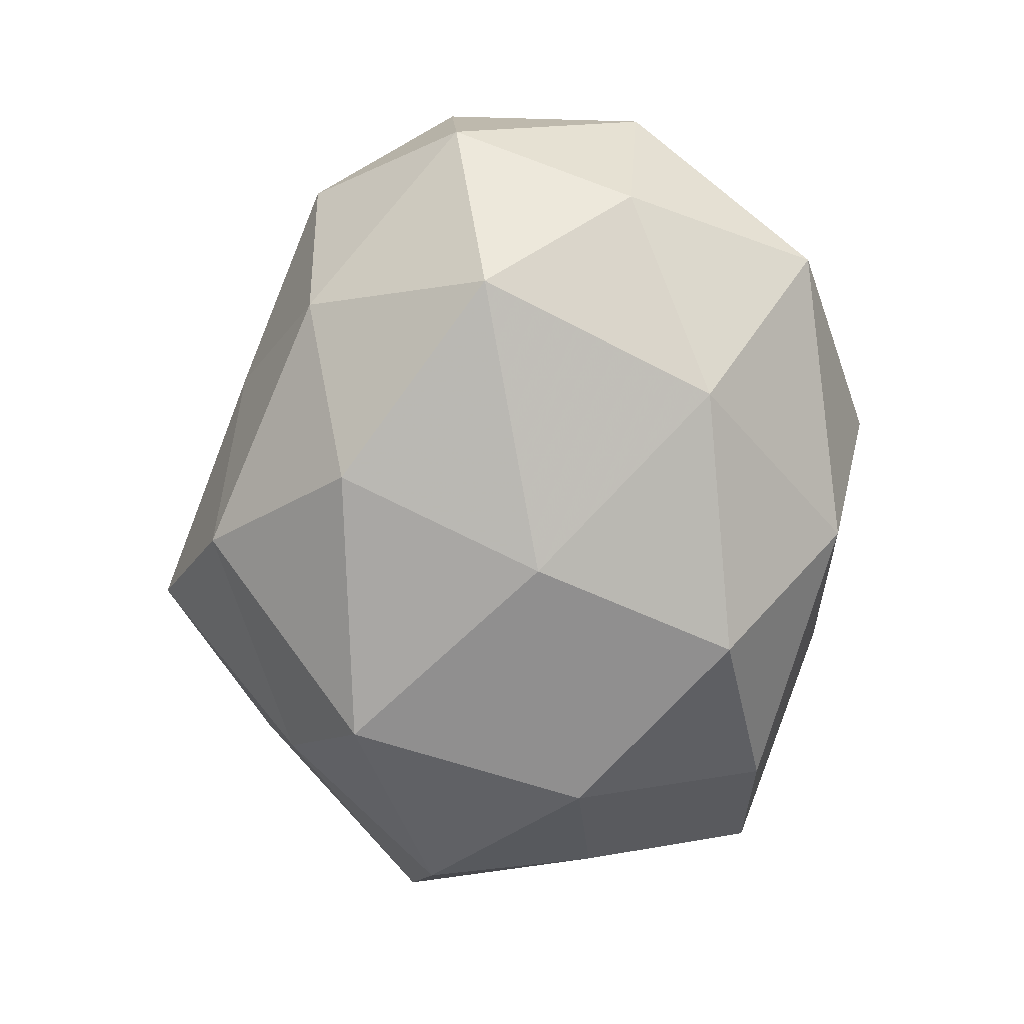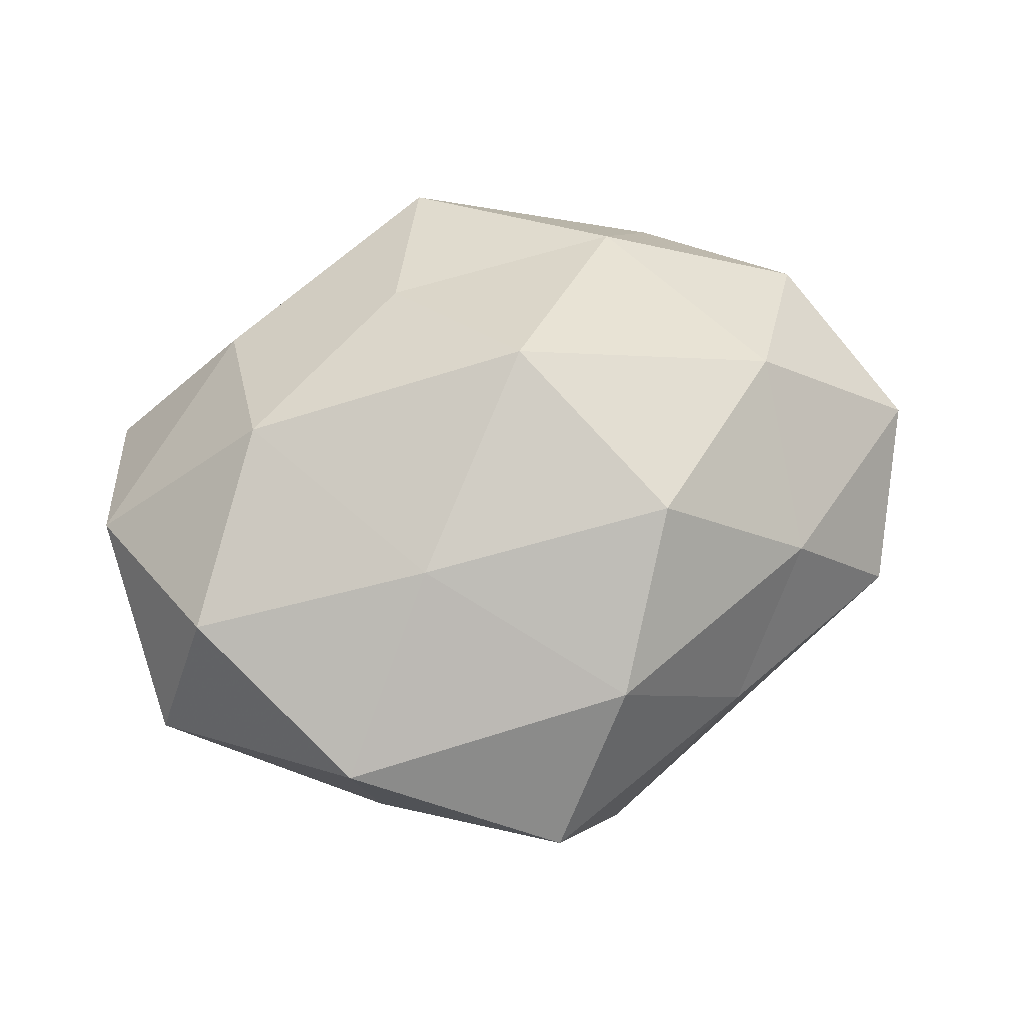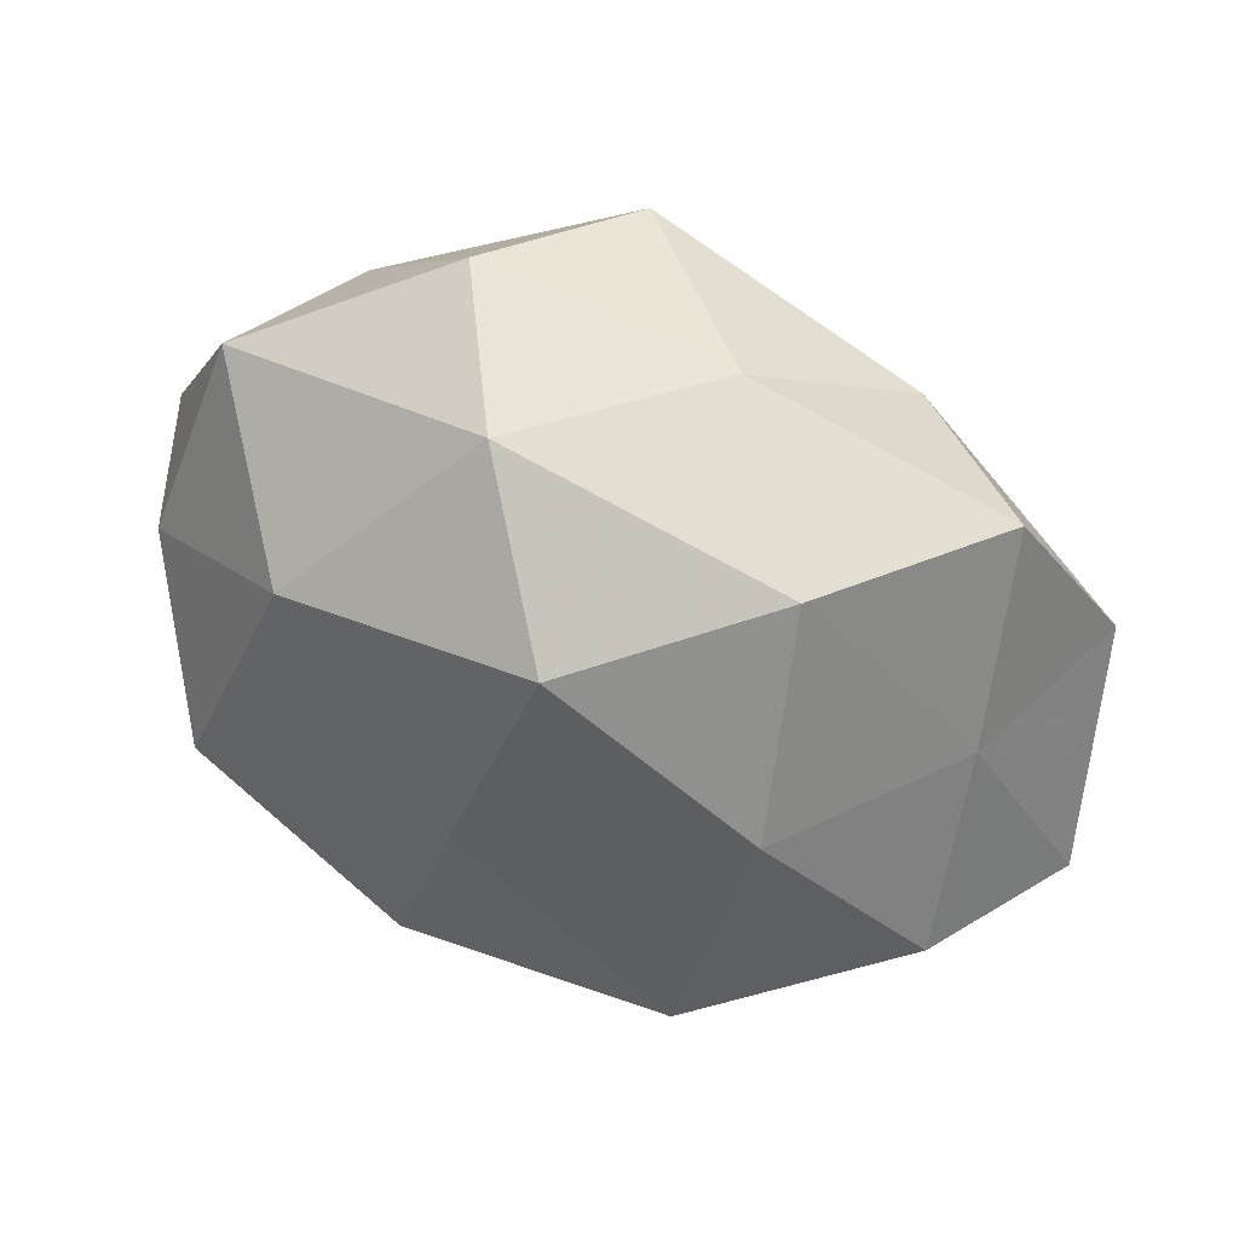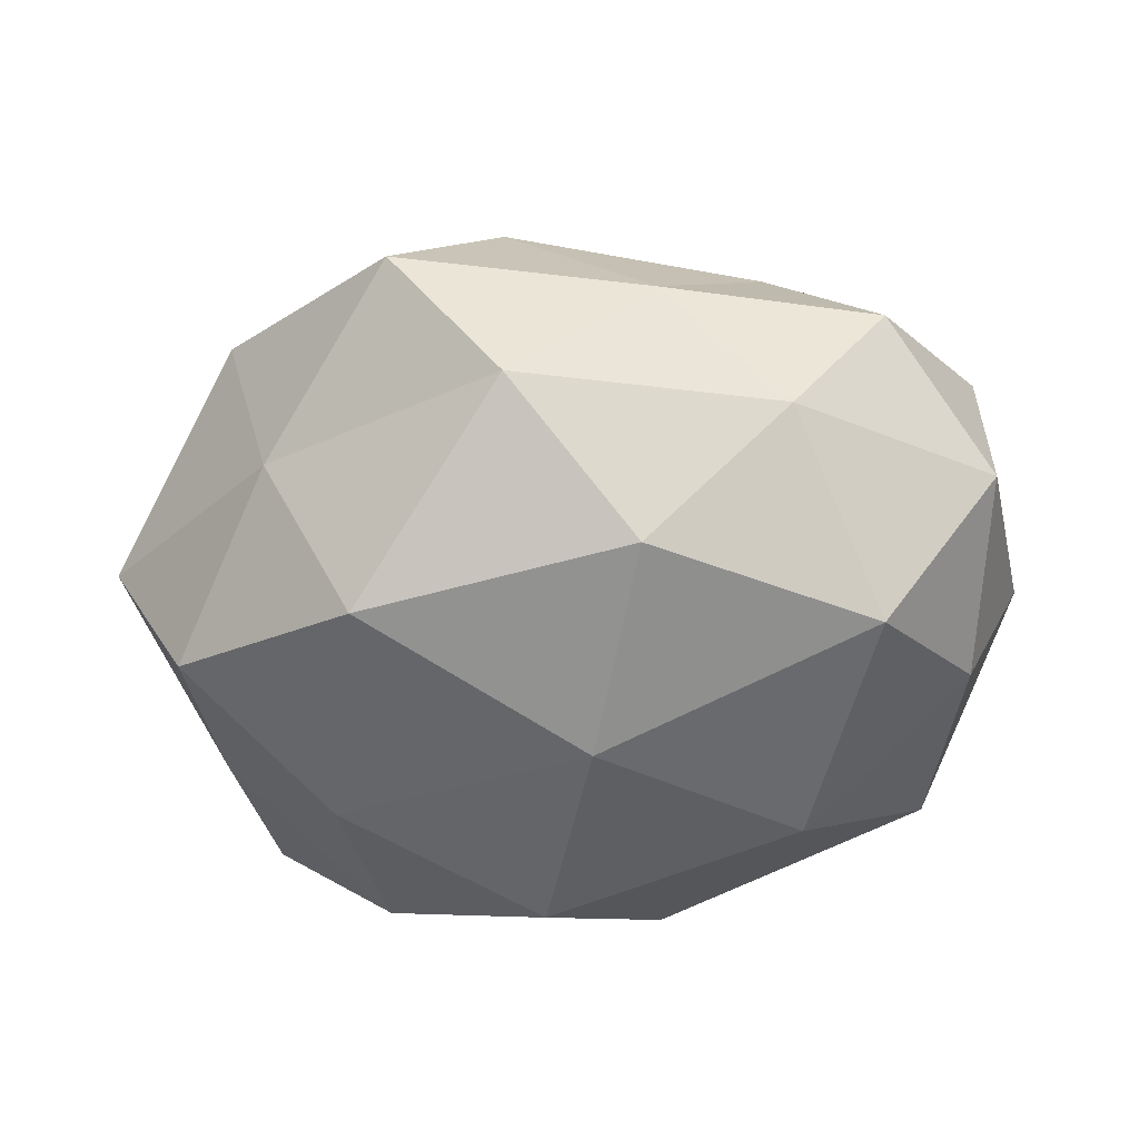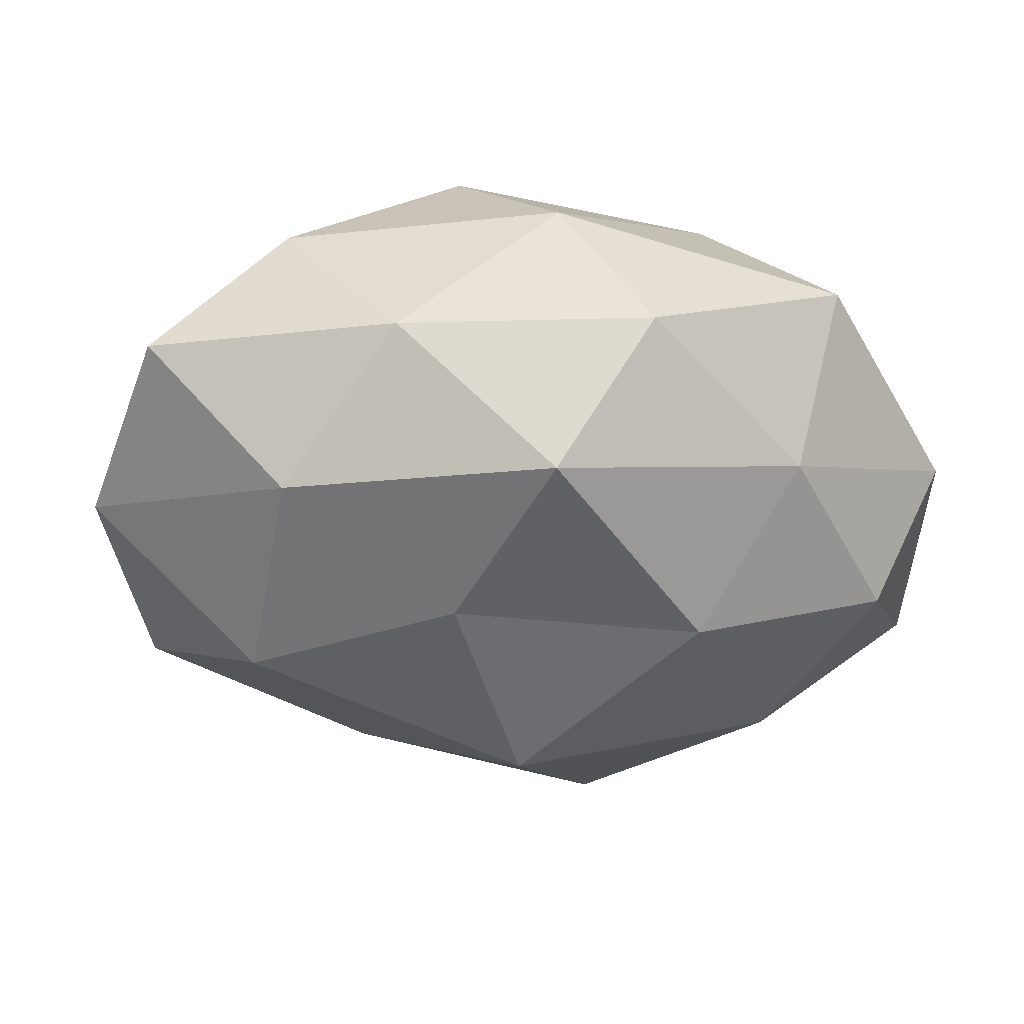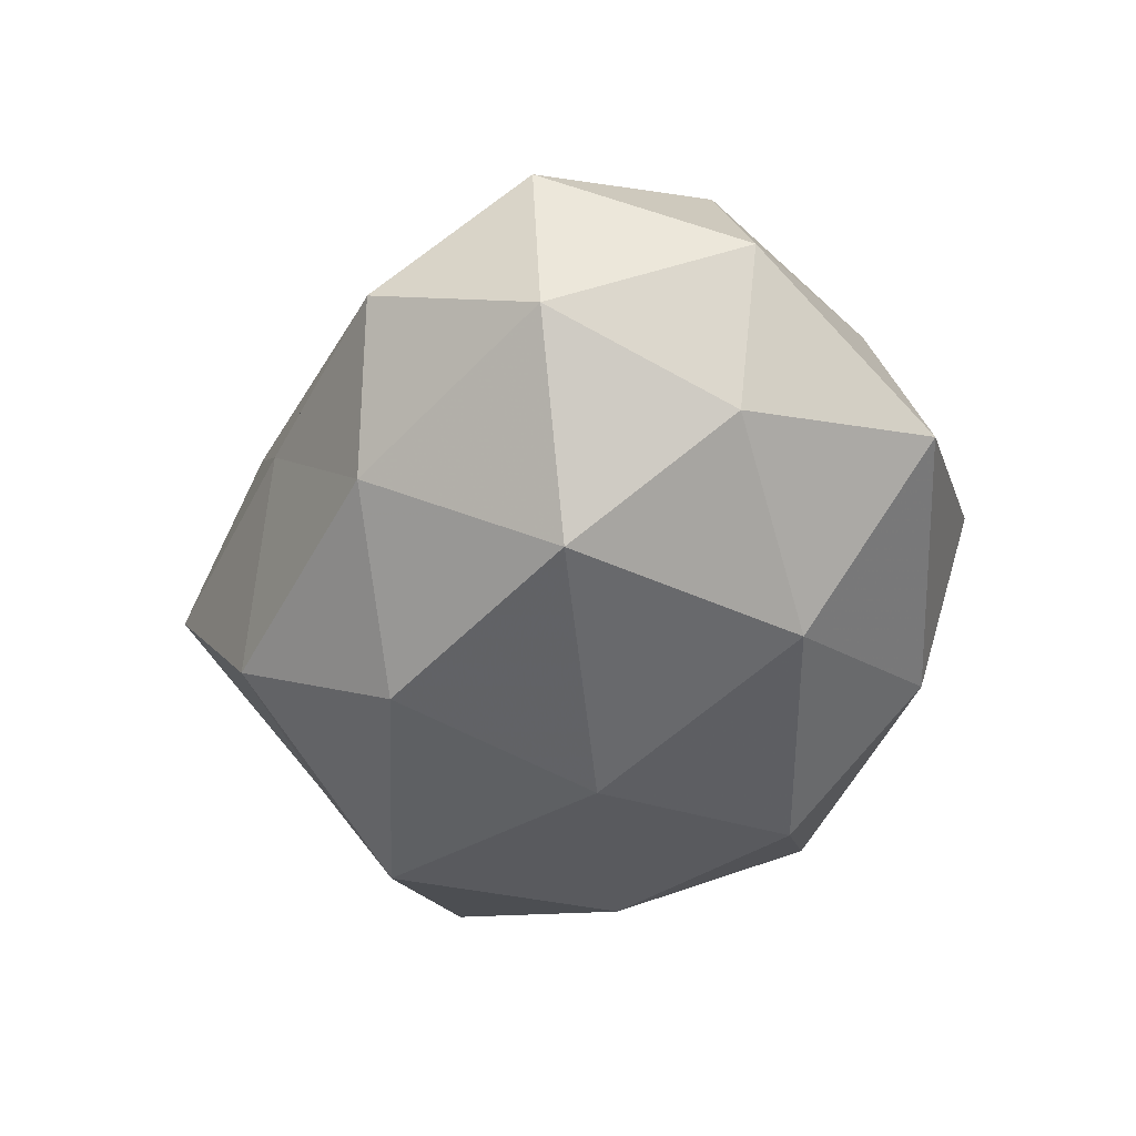
<metadata>
{"format":"obj","ext":"obj","renderer":"f3d","projection":"perspective","resolution":1024,"background":"white","views":[{"elev":-75.5,"azim":84.9,"up":"+Z"},{"elev":57.0,"azim":-24.5,"up":"+Z"},{"elev":48.7,"azim":-155.0,"up":"+Y"},{"elev":-59.2,"azim":8.3,"up":"+Z"},{"elev":60.6,"azim":0.1,"up":"+Y"},{"elev":-42.7,"azim":80.4,"up":"+Z"}]}
</metadata>
<code>
v 0.02846 -0.02969 -0.01554
v -0.002711 -0.04016 0.01635
v 0.02177 0.01687 0.02881
v -0.03156 -0.02831 -0.01159
v 0.04482 0.007404 0.01971
v -0.04343 0.03441 -6.193e-05
v -0.03667 -0.03336 0.009531
v -0.02932 0.009374 -0.02775
v 0.03146 -0.009843 0.02838
v 0.03352 0.02755 0.01221
v -0.007229 0.0258 -0.03025
v 0.05082 -0.0133 -0.008729
v -0.02778 0.03302 -0.01676
v -0.04472 0.01271 -0.01039
v -0.04717 -0.01028 0.01768
v -0.01378 0.0411 0.001134
v -0.002193 -0.0397 -0.01877
v 0.05325 0.009731 0.002413
v 0.04546 0.008953 -0.01553
v -0.02193 -0.01937 -0.03141
v -0.0146 -0.04731 -0.001605
v -0.04486 -0.008311 -0.02
v 0.00931 -0.02577 0.03035
v -0.02715 0.03019 0.01681
v 0.03543 -0.008151 -0.02865
v -0.05416 -0.01084 -0.001809
v 0.004976 0.03978 -0.01567
v 0.01046 -0.0233 -0.03079
v -0.03193 0.007359 0.02833
v 0.02712 -0.03018 0.01576
v -0.02008 -0.0194 0.02581
v 0.04042 -0.03082 0.0007405
v 0.001727 0.00125 -0.03393
v 0.03872 0.03267 -0.008752
v -0.05197 0.01368 0.01008
v 0.05099 -0.01435 0.01207
v -0.007166 0.02023 0.02805
v 0.01588 0.0439 0.002212
v 0.02379 0.02021 -0.02683
v 0.0004684 -0.001899 0.03794
v 0.01499 -0.03871 -0.0003515
v 0.004552 0.04044 0.0201
f 5 3 9
f 10 3 5
f 13 11 8
f 6 13 14
f 13 8 14
f 16 13 6
f 10 5 18
f 19 18 12
f 4 20 17
f 21 2 7
f 21 7 4
f 21 4 17
f 14 8 22
f 4 22 20
f 20 22 8
f 16 6 24
f 1 25 12
f 12 25 19
f 7 26 4
f 7 15 26
f 4 26 22
f 22 26 14
f 27 11 13
f 27 13 16
f 17 28 1
f 17 20 28
f 1 28 25
f 2 30 23
f 23 30 9
f 2 31 7
f 7 31 15
f 2 23 31
f 15 31 29
f 32 1 12
f 33 8 11
f 20 8 33
f 28 20 33
f 33 25 28
f 10 18 34
f 34 18 19
f 14 35 6
f 24 6 35
f 26 35 14
f 26 15 35
f 29 35 15
f 24 35 29
f 9 36 5
f 18 5 36
f 18 36 12
f 30 36 9
f 12 36 32
f 30 32 36
f 37 24 29
f 38 27 16
f 38 10 34
f 38 34 27
f 39 19 25
f 27 39 11
f 11 39 33
f 39 25 33
f 34 19 39
f 34 39 27
f 3 40 9
f 9 40 23
f 31 23 40
f 31 40 29
f 3 37 40
f 29 40 37
f 17 1 41
f 21 41 2
f 21 17 41
f 41 30 2
f 41 1 32
f 41 32 30
f 42 3 10
f 16 24 42
f 42 37 3
f 42 24 37
f 38 42 10
f 38 16 42

</code>
